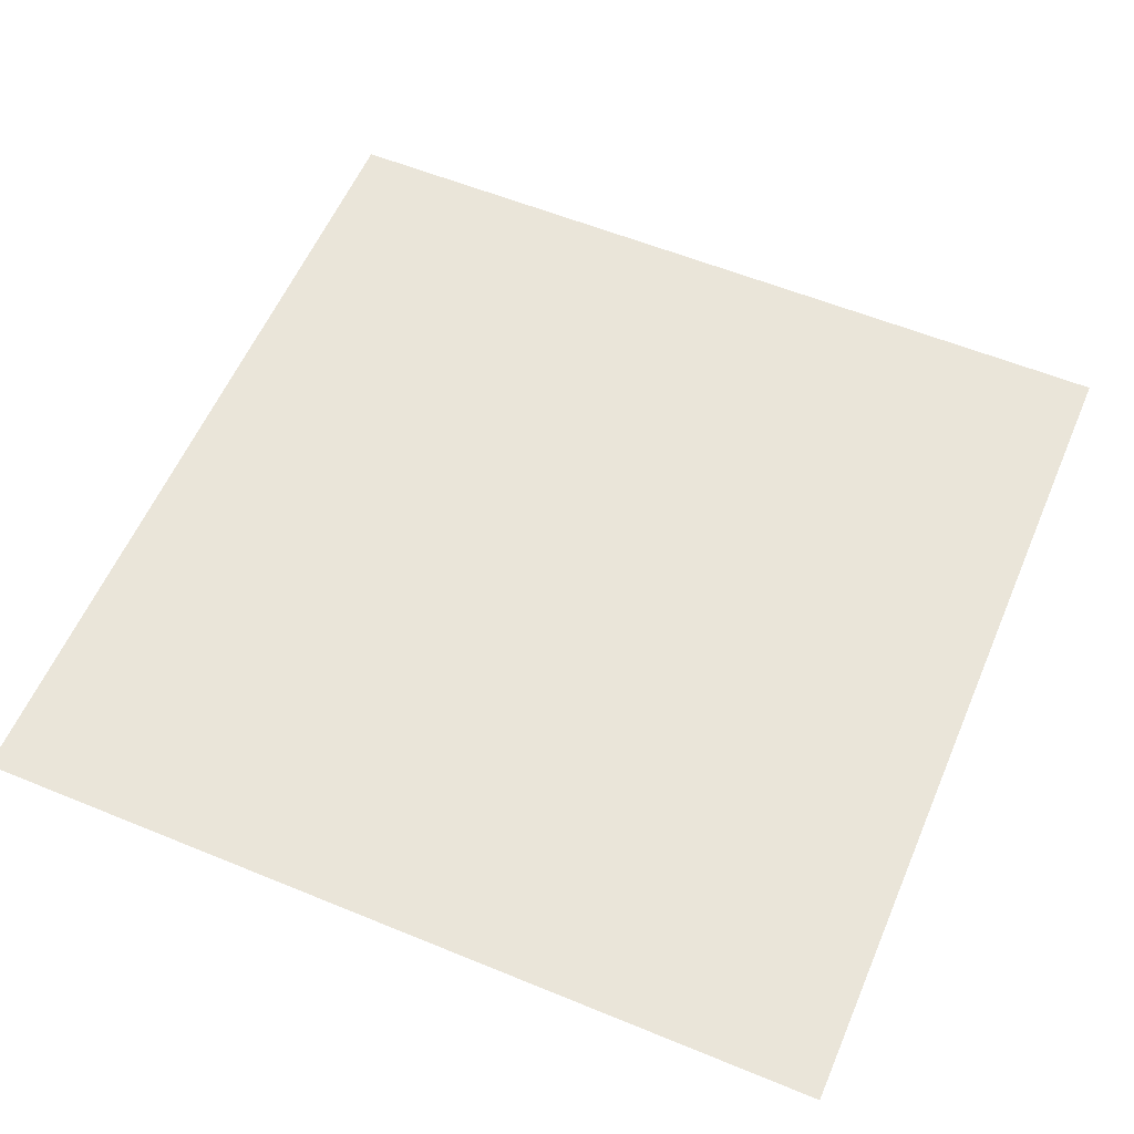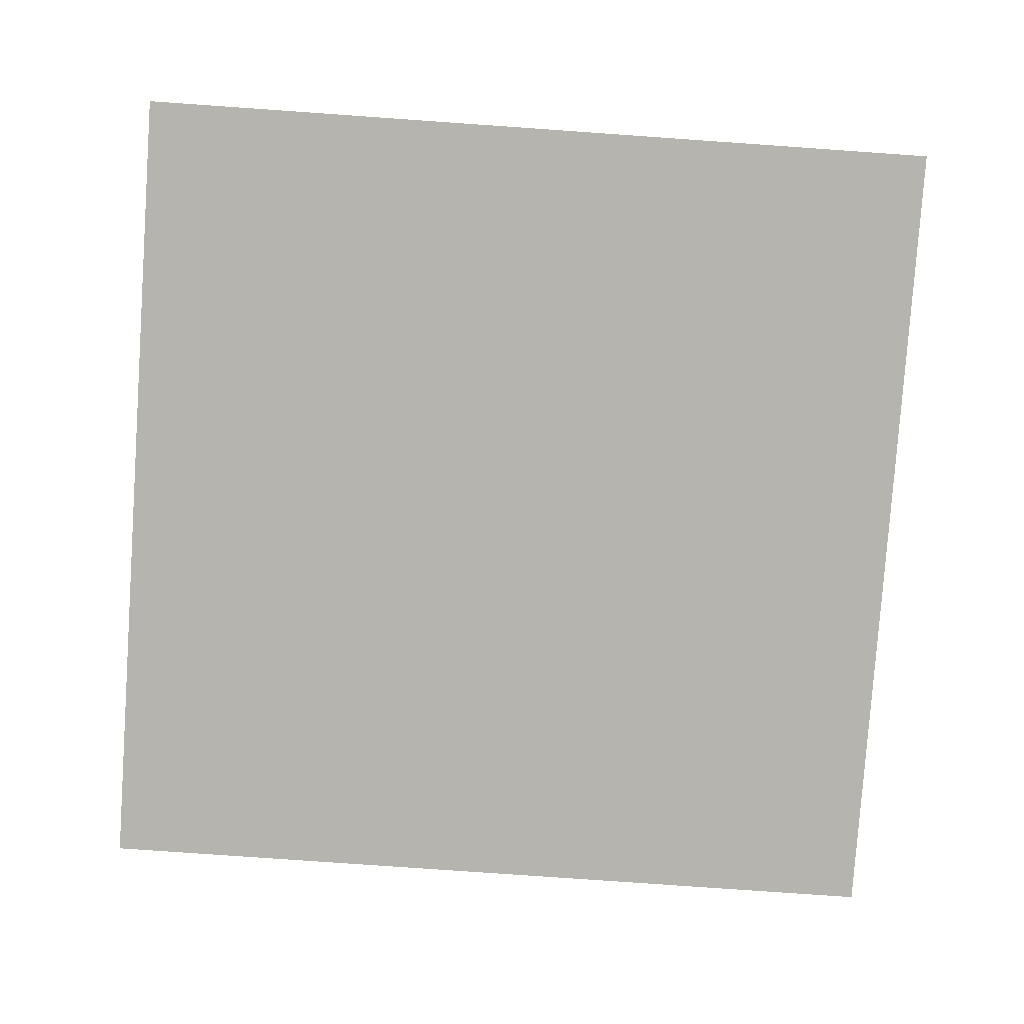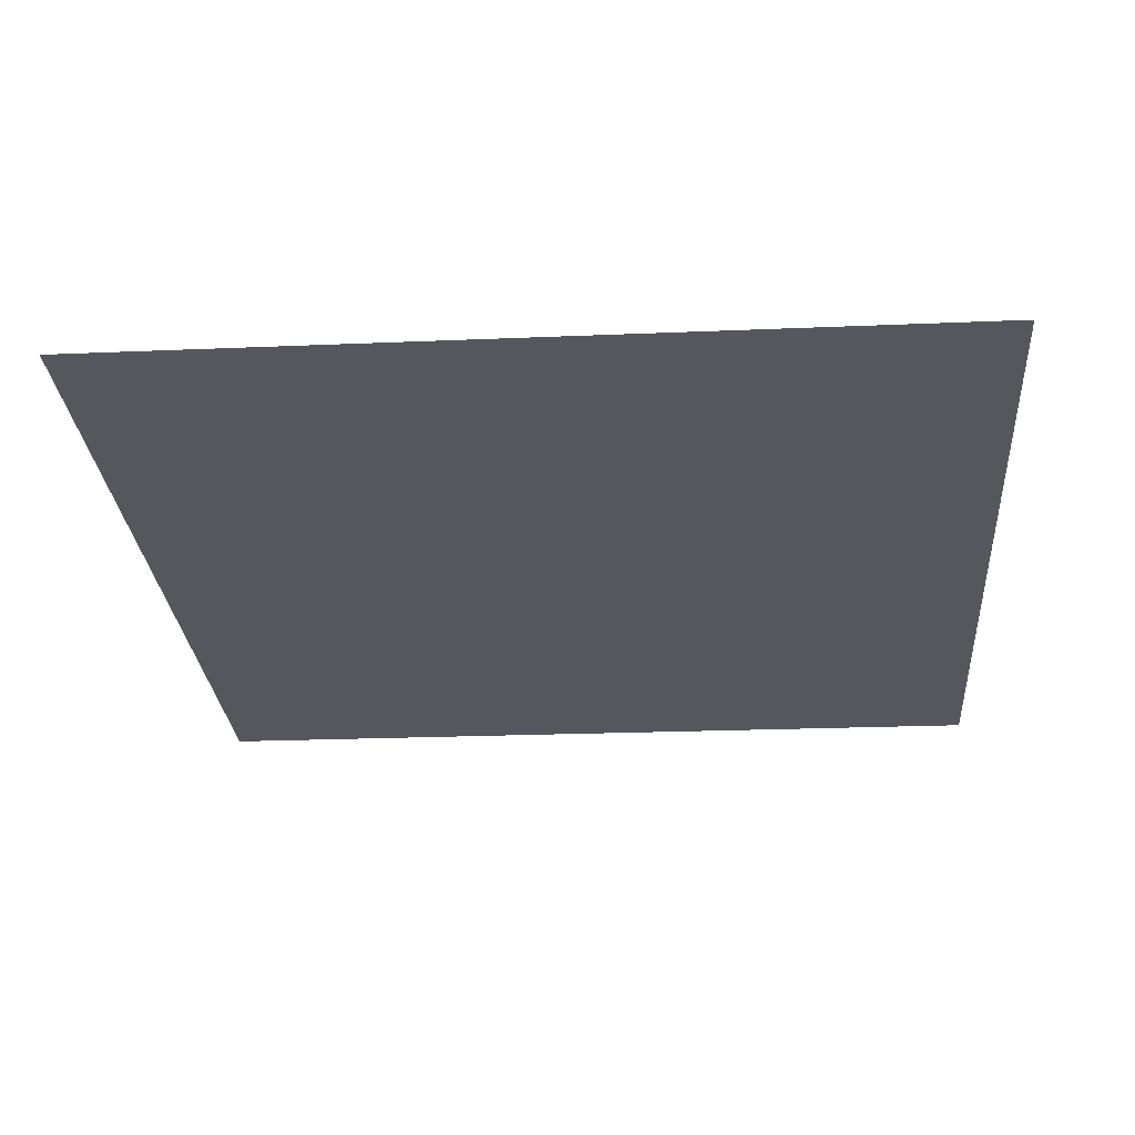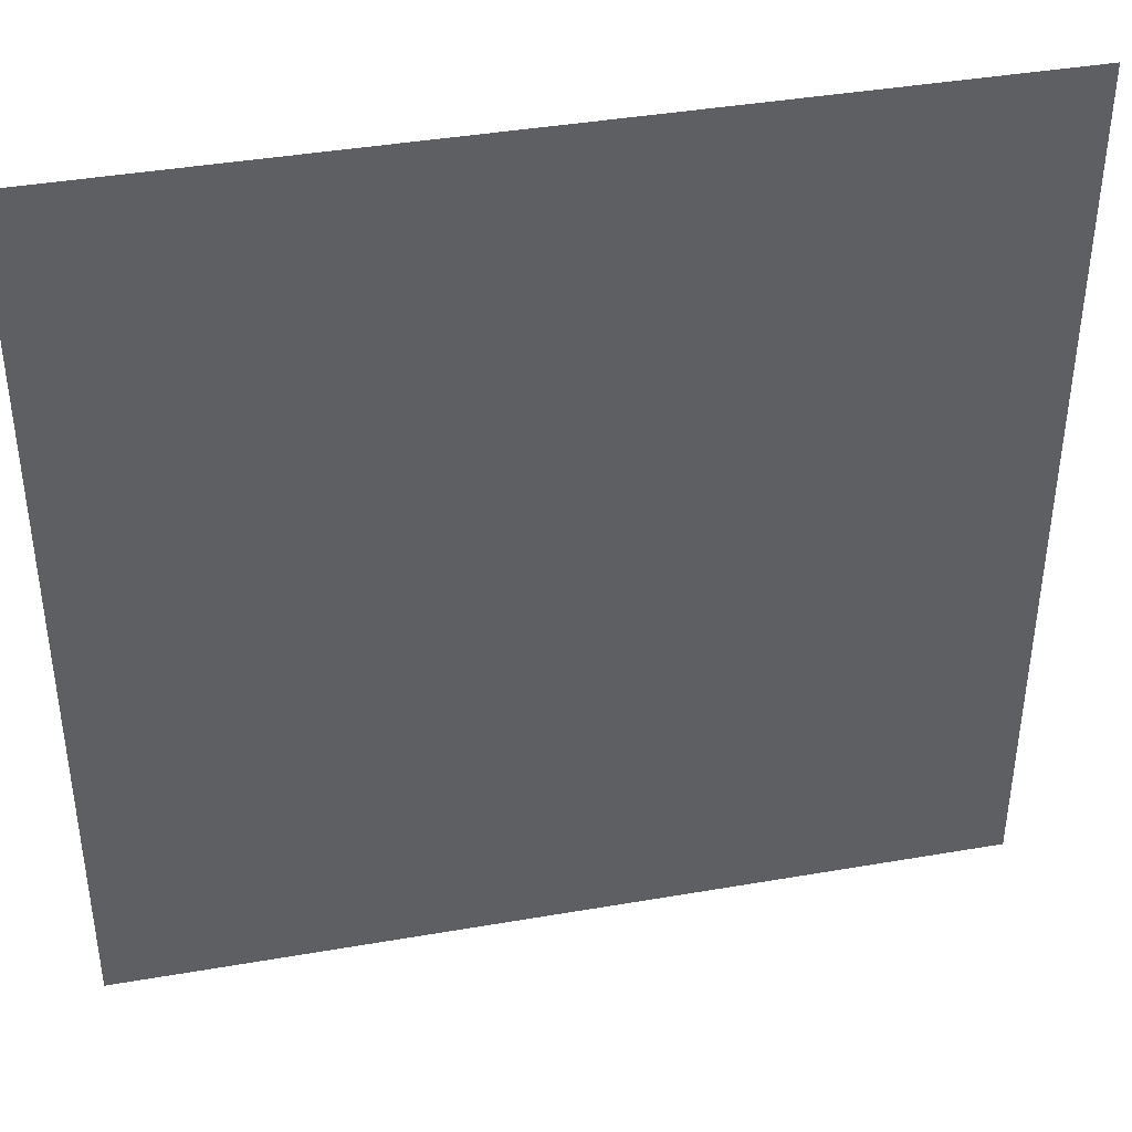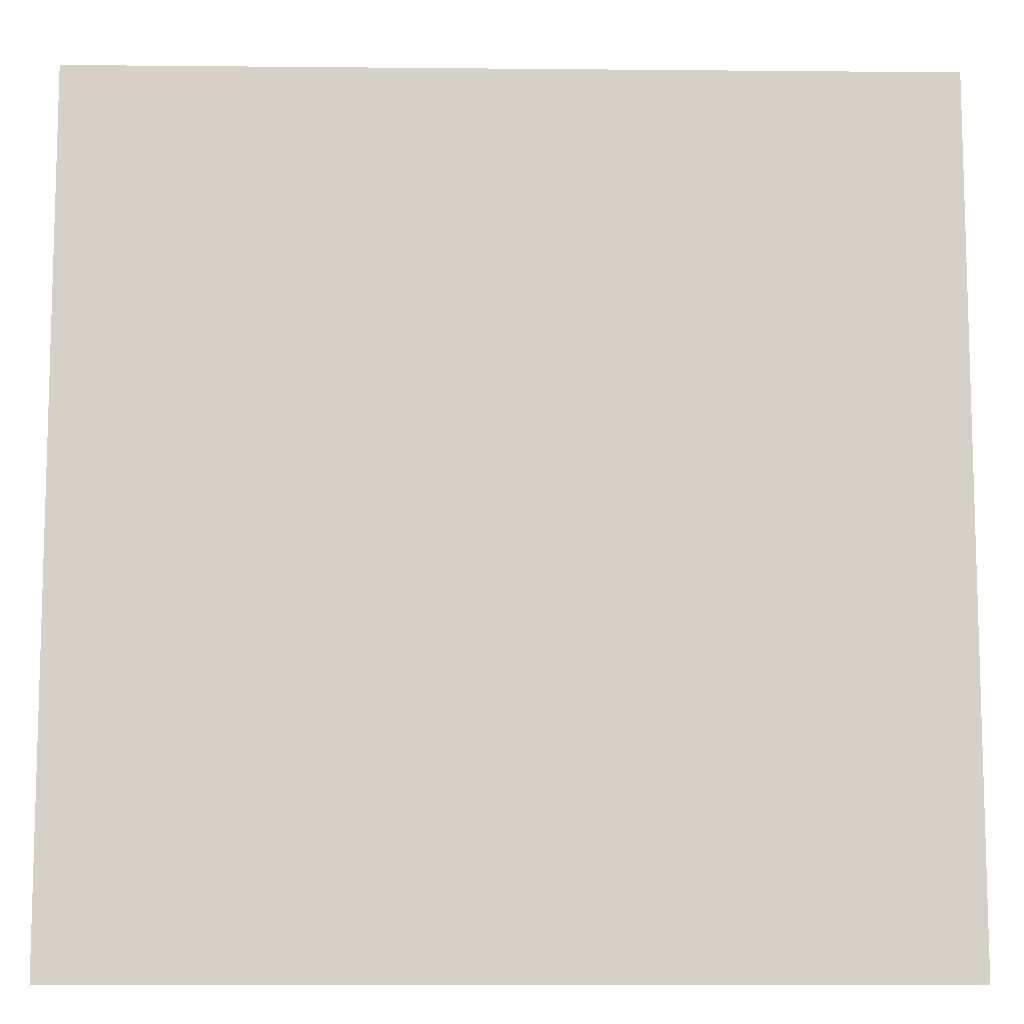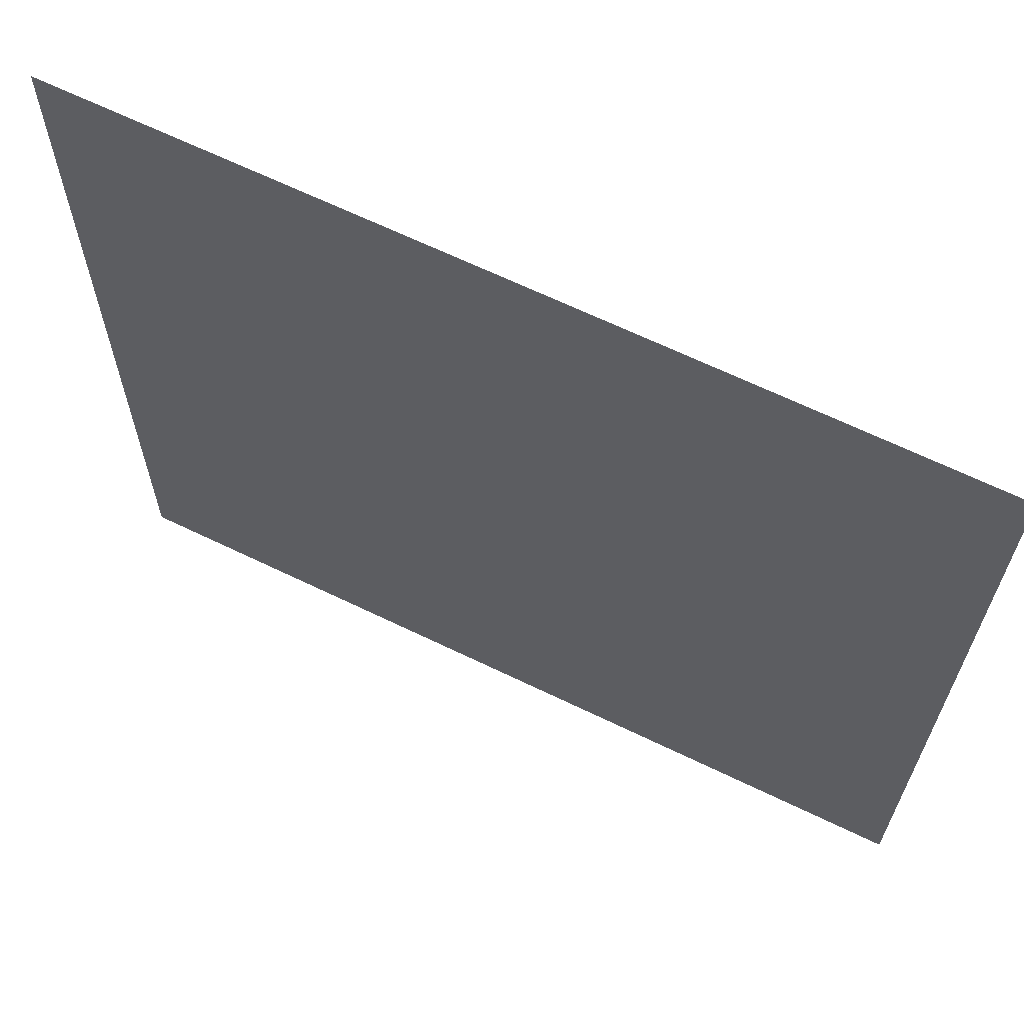
<metadata>
{"format":"obj","ext":"obj","renderer":"f3d","projection":"perspective","resolution":1024,"background":"white","views":[{"elev":57.6,"azim":-156.9,"up":"+Z"},{"elev":-80.0,"azim":-4.0,"up":"+Z"},{"elev":-27.5,"azim":94.4,"up":"+Z"},{"elev":40.4,"azim":168.0,"up":"+Y"},{"elev":-9.7,"azim":-1.4,"up":"+Y"},{"elev":66.1,"azim":25.9,"up":"+Y"}]}
</metadata>
<code>
o Plane.001
v 3 0.8502 2.066
v -4.123 0.8502 2.066
v 3 7.973 2.005
v -4.123 7.973 2.005
f 2 3 1
f 2 4 3

</code>
